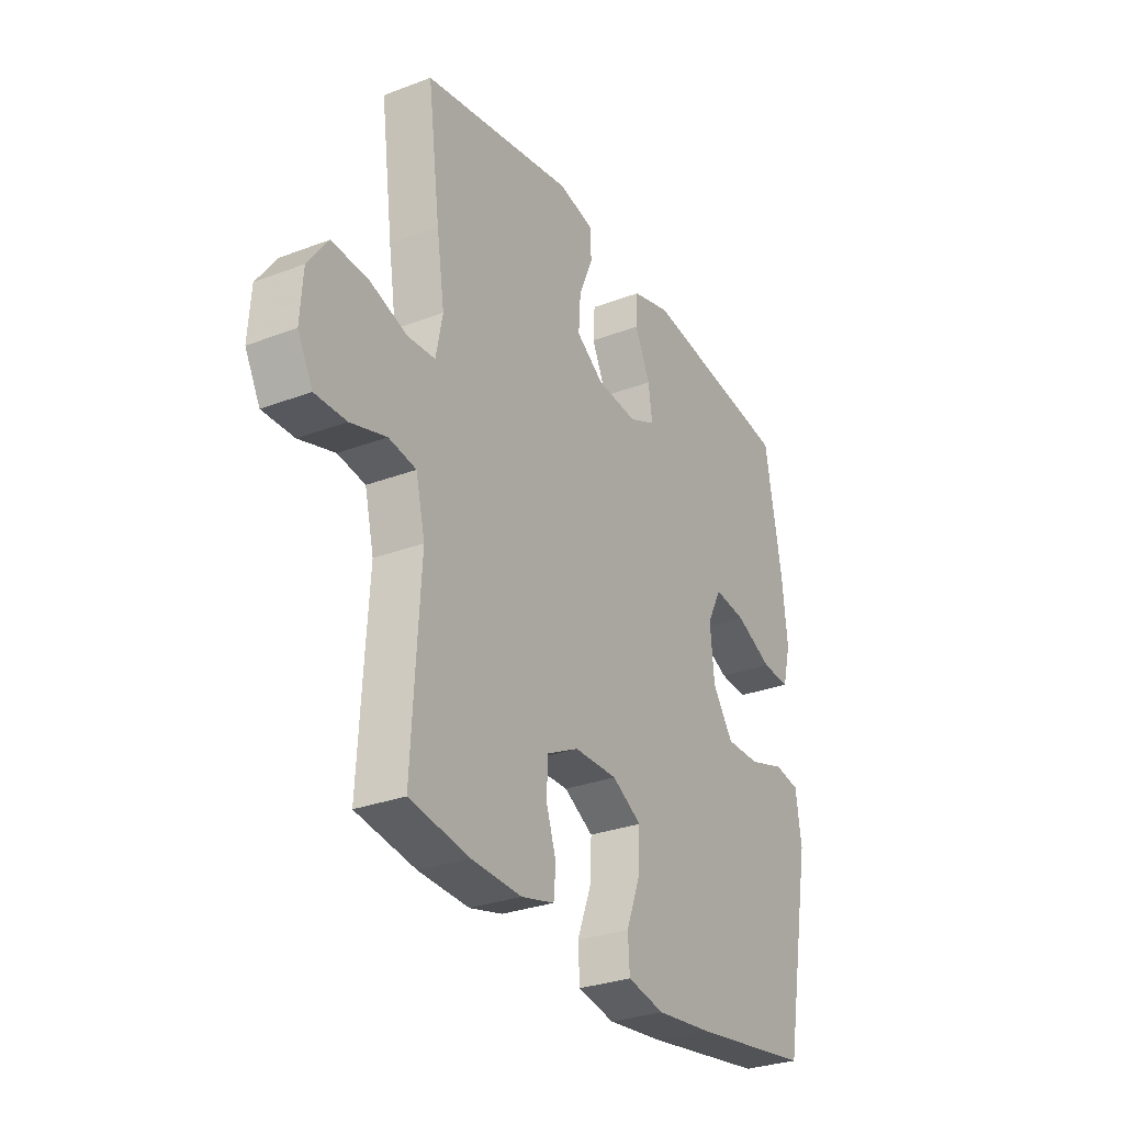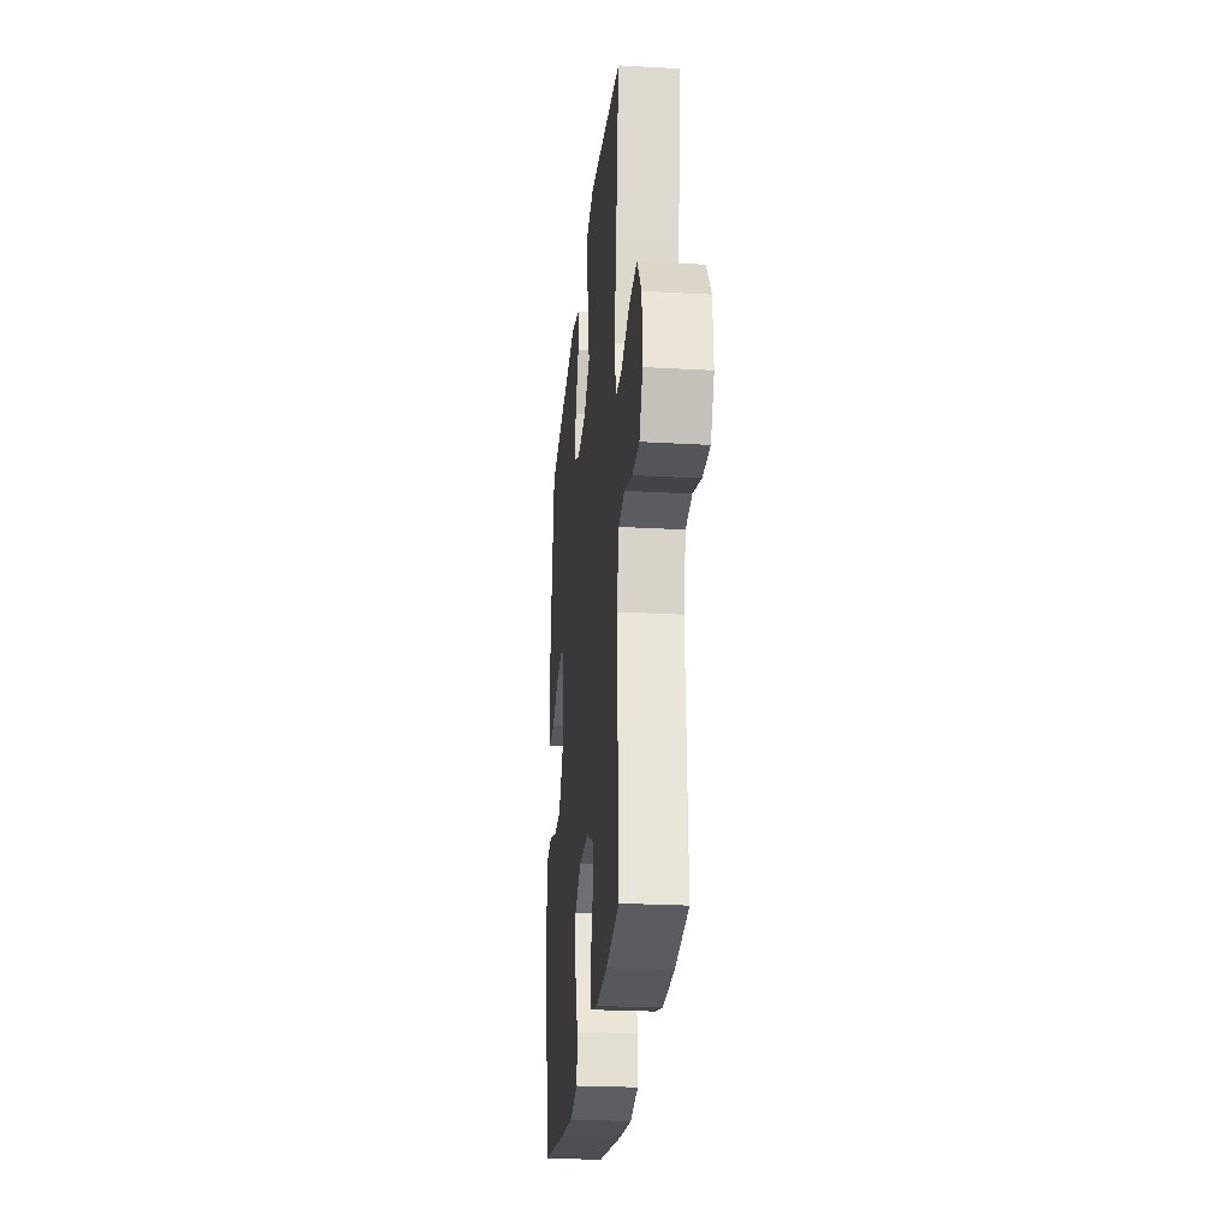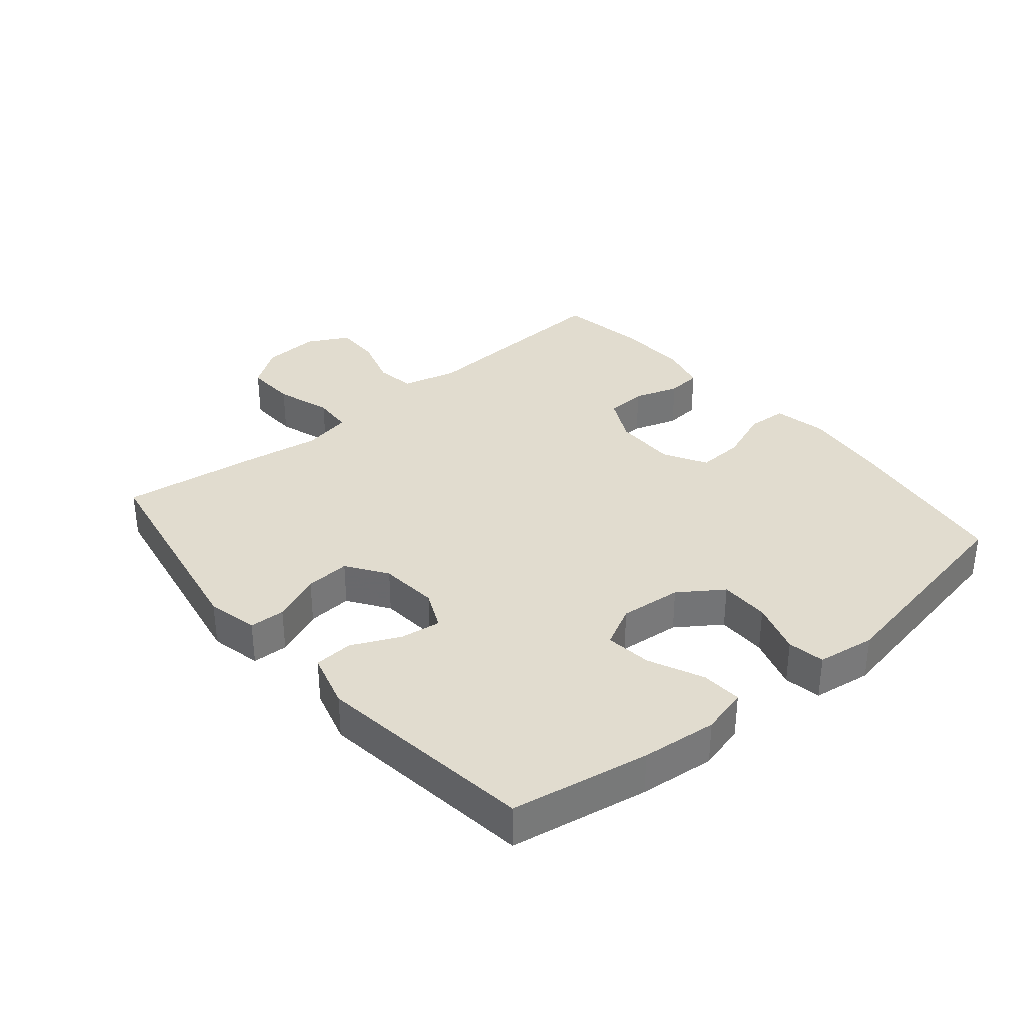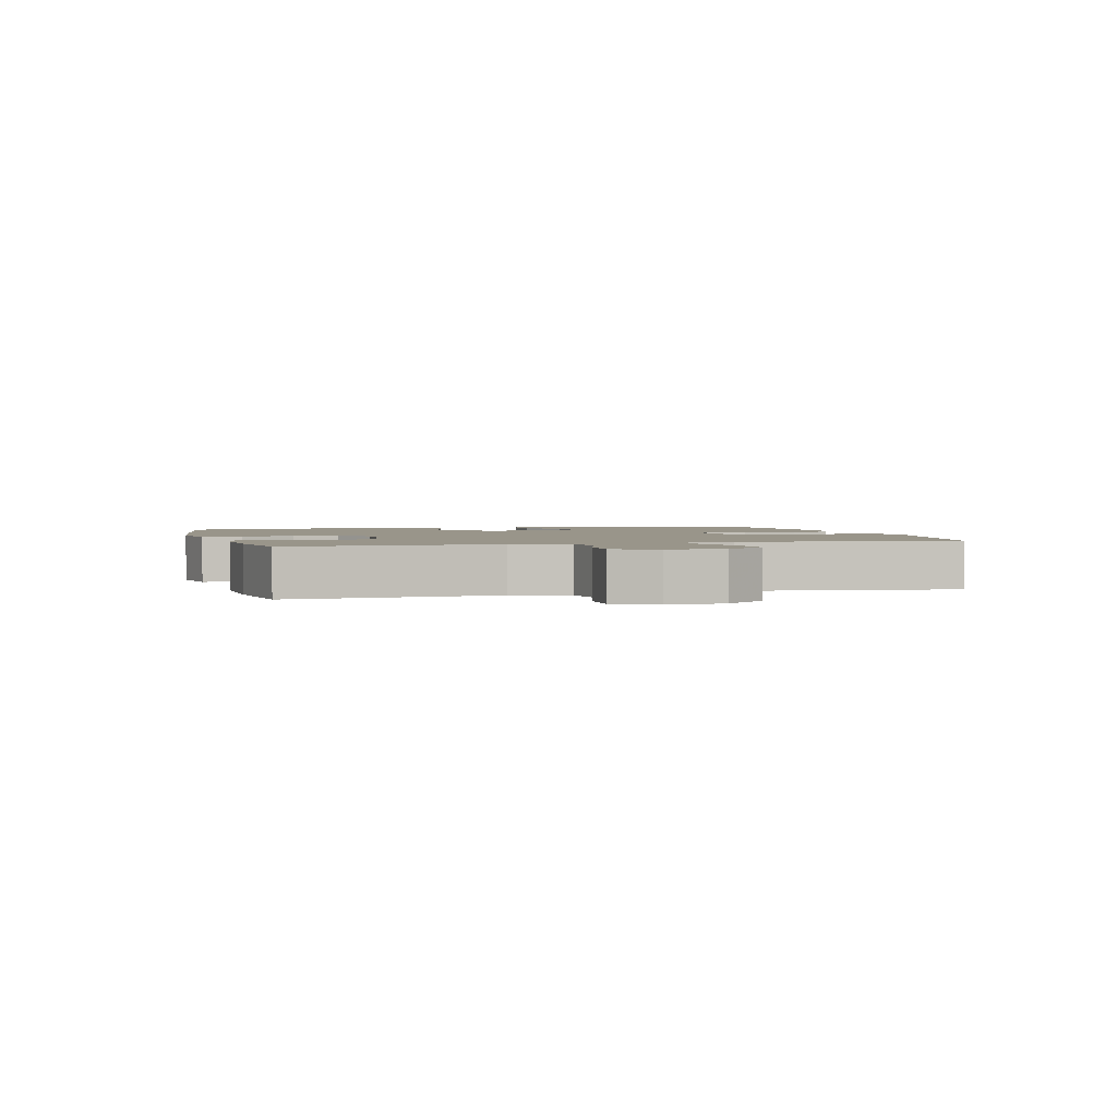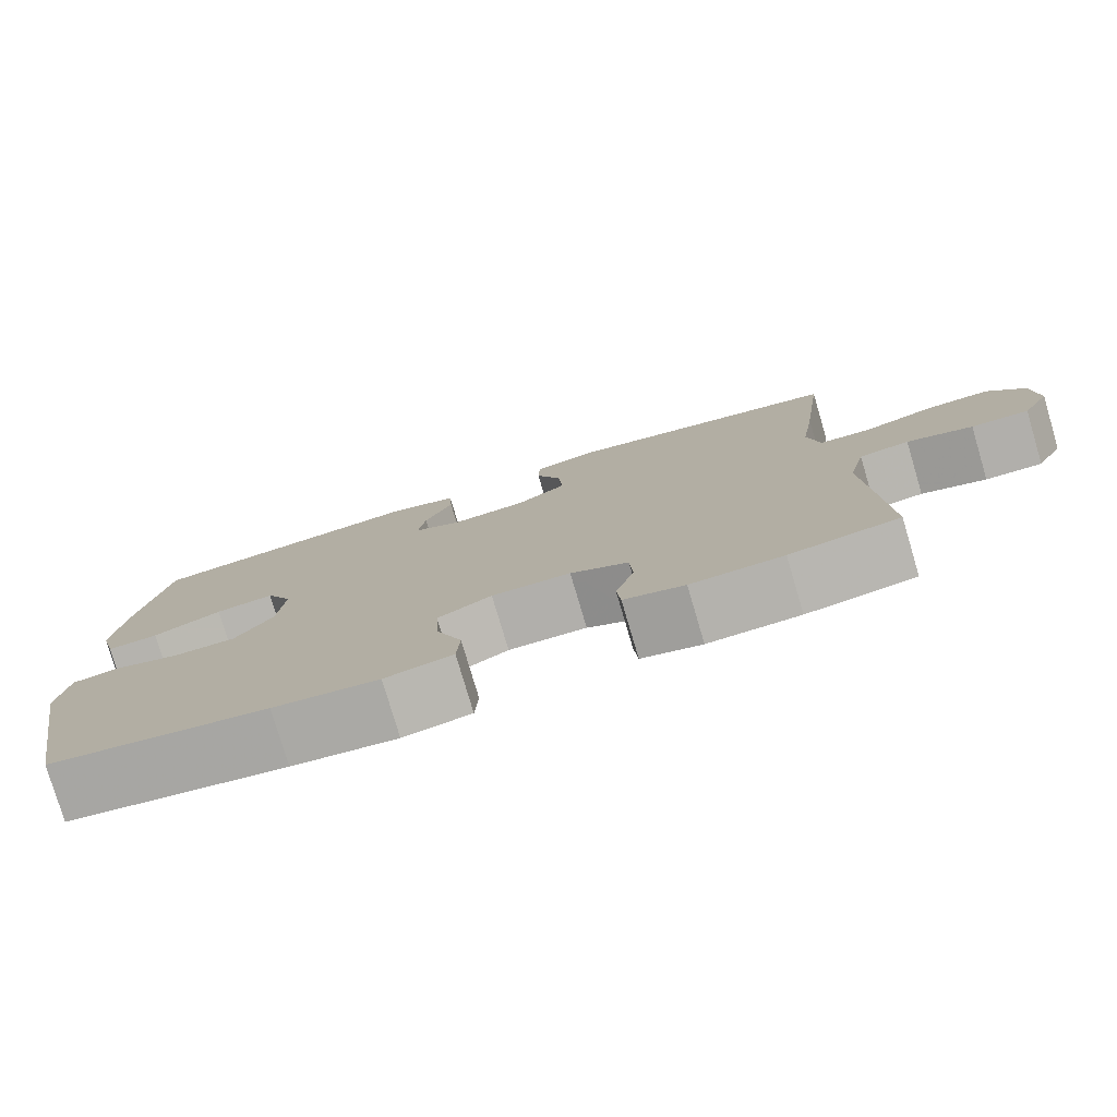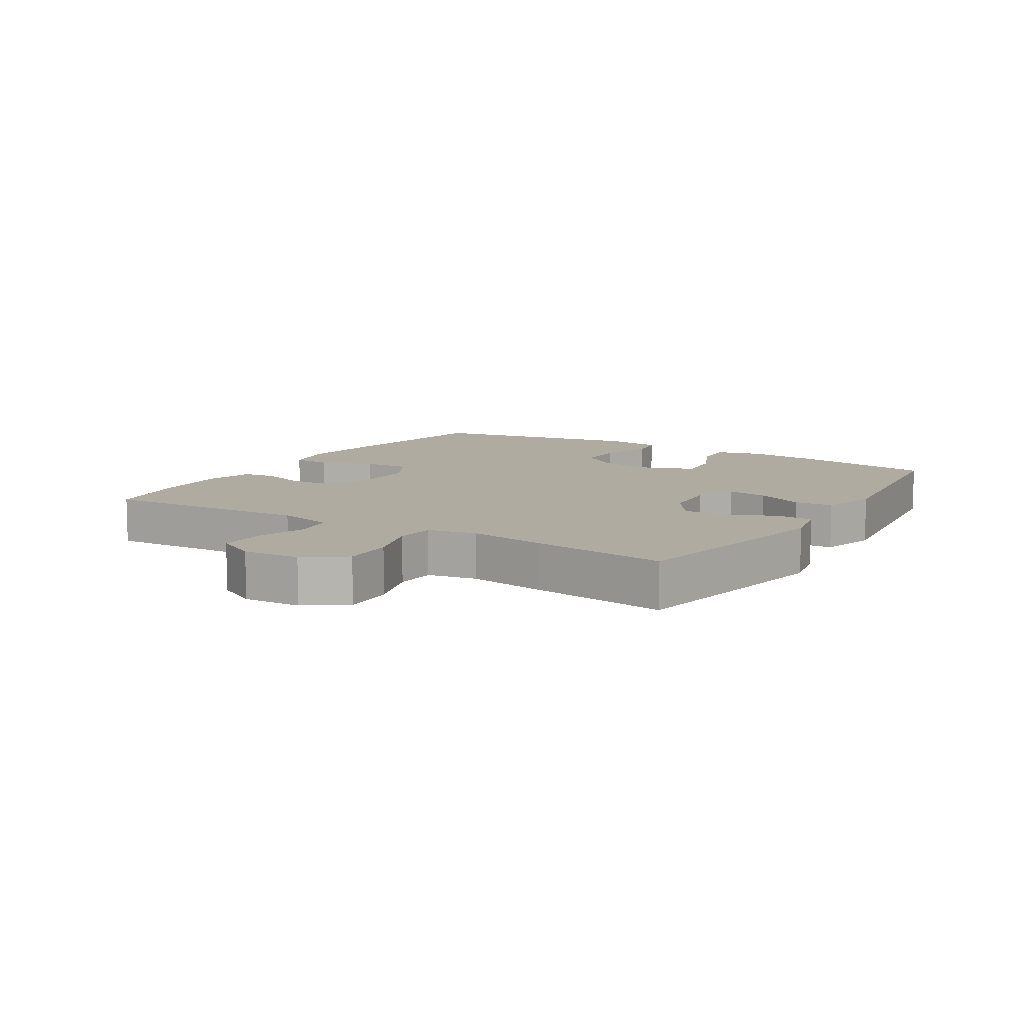
<metadata>
{"format":"obj","ext":"obj","renderer":"f3d","projection":"perspective","resolution":1024,"background":"white","views":[{"elev":-29.7,"azim":-60.9,"up":"+Z"},{"elev":-25.2,"azim":-95.3,"up":"+Z"},{"elev":34.3,"azim":50.0,"up":"+Y"},{"elev":2.1,"azim":-105.3,"up":"+Y"},{"elev":-78.5,"azim":-163.5,"up":"+Z"},{"elev":9.8,"azim":-58.1,"up":"+Y"}]}
</metadata>
<code>
v -0.5 0.07 0.5
v -0.154 0.07 0.563
v -0.074 0.07 0.545
v -0.072 0.07 0.489
v -0.104 0.07 0.413
v -0.109 0.07 0.343
v -0.046 0.07 0.3
v 0.046 0.07 0.292
v 0.107 0.07 0.32
v 0.098 0.07 0.384
v 0.063 0.07 0.459
v 0.067 0.07 0.52
v 0.155 0.07 0.545
v 0.5 0.07 0.5
v 0.538 0.07 0.284
v 0.55 0.07 0.166
v 0.531 0.07 0.093
v 0.467 0.07 0.097
v 0.382 0.07 0.136
v 0.309 0.07 0.145
v 0.276 0.07 0.081
v 0.285 0.07 -0.016
v 0.332 0.07 -0.084
v 0.41 0.07 -0.084
v 0.493 0.07 -0.058
v 0.551 0.07 -0.068
v 0.564 0.07 -0.159
v 0.5 0.07 -0.5
v 0.229 0.07 -0.541
v 0.099 0.07 -0.556
v 0.015 0.07 -0.539
v 0.011 0.07 -0.477
v 0.043 0.07 -0.394
v 0.047 0.07 -0.321
v -0.02 0.07 -0.283
v -0.118 0.07 -0.284
v -0.19 0.07 -0.32
v -0.194 0.07 -0.384
v -0.171 0.07 -0.454
v -0.176 0.07 -0.508
v -0.251 0.07 -0.527
v -0.365 0.07 -0.522
v -0.5 0.07 -0.5
v -0.489 0.07 -0.305
v -0.481 0.07 -0.175
v -0.502 0.07 -0.087
v -0.564 0.07 -0.077
v -0.645 0.07 -0.102
v -0.716 0.07 -0.103
v -0.75 0.07 -0.039
v -0.744 0.07 0.051
v -0.699 0.07 0.114
v -0.619 0.07 0.111
v -0.532 0.07 0.083
v -0.469 0.07 0.087
v -0.454 0.07 0.164
v -0.472 0.07 0.283
v -0.5 0 0.5
v -0.154 0 0.563
v -0.074 0 0.545
v -0.072 0 0.489
v -0.104 0 0.413
v -0.109 0 0.343
v -0.046 0 0.3
v 0.046 0 0.292
v 0.107 0 0.32
v 0.098 0 0.384
v 0.063 0 0.459
v 0.067 0 0.52
v 0.155 0 0.545
v 0.5 0 0.5
v 0.538 0 0.284
v 0.55 0 0.166
v 0.531 0 0.093
v 0.467 0 0.097
v 0.382 0 0.136
v 0.309 0 0.145
v 0.276 0 0.081
v 0.285 0 -0.016
v 0.332 0 -0.084
v 0.41 0 -0.084
v 0.493 0 -0.058
v 0.551 0 -0.068
v 0.564 0 -0.159
v 0.5 0 -0.5
v 0.229 0 -0.541
v 0.099 0 -0.556
v 0.015 0 -0.539
v 0.011 0 -0.477
v 0.043 0 -0.394
v 0.047 0 -0.321
v -0.02 0 -0.283
v -0.118 0 -0.284
v -0.19 0 -0.32
v -0.194 0 -0.384
v -0.171 0 -0.454
v -0.176 0 -0.508
v -0.251 0 -0.527
v -0.365 0 -0.522
v -0.5 0 -0.5
v -0.489 0 -0.305
v -0.481 0 -0.175
v -0.502 0 -0.087
v -0.564 0 -0.077
v -0.645 0 -0.102
v -0.716 0 -0.103
v -0.75 0 -0.039
v -0.744 0 0.051
v -0.699 0 0.114
v -0.619 0 0.111
v -0.532 0 0.083
v -0.469 0 0.087
v -0.454 0 0.164
v -0.472 0 0.283
f 3 4 5
f 2 3 5
f 1 2 5
f 57 1 5
f 56 57 5
f 55 56 5 6
f 52 53 54
f 51 52 54
f 50 51 54
f 49 50 54
f 48 49 54
f 47 48 54
f 46 47 54 55
f 55 6 7
f 46 55 7
f 45 46 7
f 43 44 45
f 42 43 45
f 41 42 45
f 40 41 45
f 39 40 45
f 38 39 45
f 37 38 45
f 45 7 8
f 37 45 8
f 36 37 8
f 31 32 33
f 30 31 33
f 29 30 33
f 28 29 33
f 27 28 33
f 26 27 33
f 25 26 33
f 24 25 33
f 23 24 33 34
f 22 23 34 35
f 17 18 19
f 16 17 19
f 15 16 19
f 14 15 19
f 13 14 19
f 12 13 19
f 11 12 19
f 10 11 19
f 9 10 19 20
f 36 8 9
f 35 36 9
f 22 35 9
f 21 22 9
f 9 20 21
f 62 61 60
f 62 60 59
f 62 59 58
f 62 58 114
f 62 114 113
f 63 62 113 112
f 111 110 109
f 111 109 108
f 111 108 107
f 111 107 106
f 111 106 105
f 111 105 104
f 112 111 104 103
f 64 63 112
f 64 112 103
f 64 103 102
f 102 101 100
f 102 100 99
f 102 99 98
f 102 98 97
f 102 97 96
f 102 96 95
f 102 95 94
f 65 64 102
f 65 102 94
f 65 94 93
f 90 89 88
f 90 88 87
f 90 87 86
f 90 86 85
f 90 85 84
f 90 84 83
f 90 83 82
f 90 82 81
f 91 90 81 80
f 92 91 80 79
f 76 75 74
f 76 74 73
f 76 73 72
f 76 72 71
f 76 71 70
f 76 70 69
f 76 69 68
f 76 68 67
f 77 76 67 66
f 66 65 93
f 66 93 92
f 66 92 79
f 66 79 78
f 78 77 66
f 1 58 59 2
f 2 59 60 3
f 3 60 61 4
f 4 61 62 5
f 5 62 63 6
f 6 63 64 7
f 7 64 65 8
f 8 65 66 9
f 9 66 67 10
f 10 67 68 11
f 11 68 69 12
f 12 69 70 13
f 13 70 71 14
f 14 71 72 15
f 15 72 73 16
f 16 73 74 17
f 17 74 75 18
f 18 75 76 19
f 19 76 77 20
f 20 77 78 21
f 21 78 79 22
f 22 79 80 23
f 23 80 81 24
f 24 81 82 25
f 25 82 83 26
f 26 83 84 27
f 27 84 85 28
f 28 85 86 29
f 29 86 87 30
f 30 87 88 31
f 31 88 89 32
f 32 89 90 33
f 33 90 91 34
f 34 91 92 35
f 35 92 93 36
f 36 93 94 37
f 37 94 95 38
f 38 95 96 39
f 39 96 97 40
f 40 97 98 41
f 41 98 99 42
f 42 99 100 43
f 43 100 101 44
f 44 101 102 45
f 45 102 103 46
f 46 103 104 47
f 47 104 105 48
f 48 105 106 49
f 49 106 107 50
f 50 107 108 51
f 51 108 109 52
f 52 109 110 53
f 53 110 111 54
f 54 111 112 55
f 55 112 113 56
f 56 113 114 57
f 57 114 58 1

</code>
